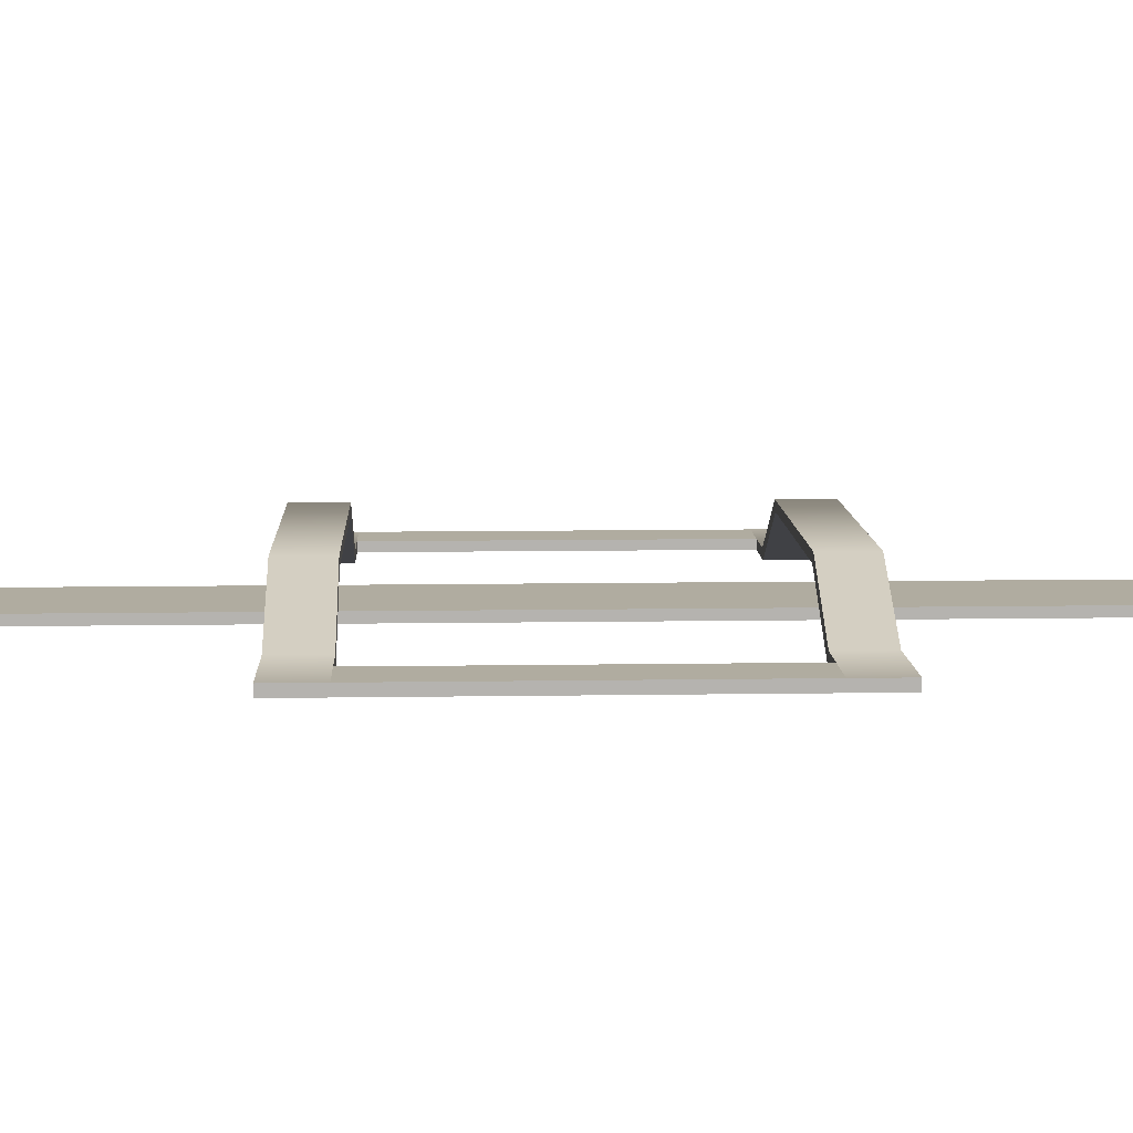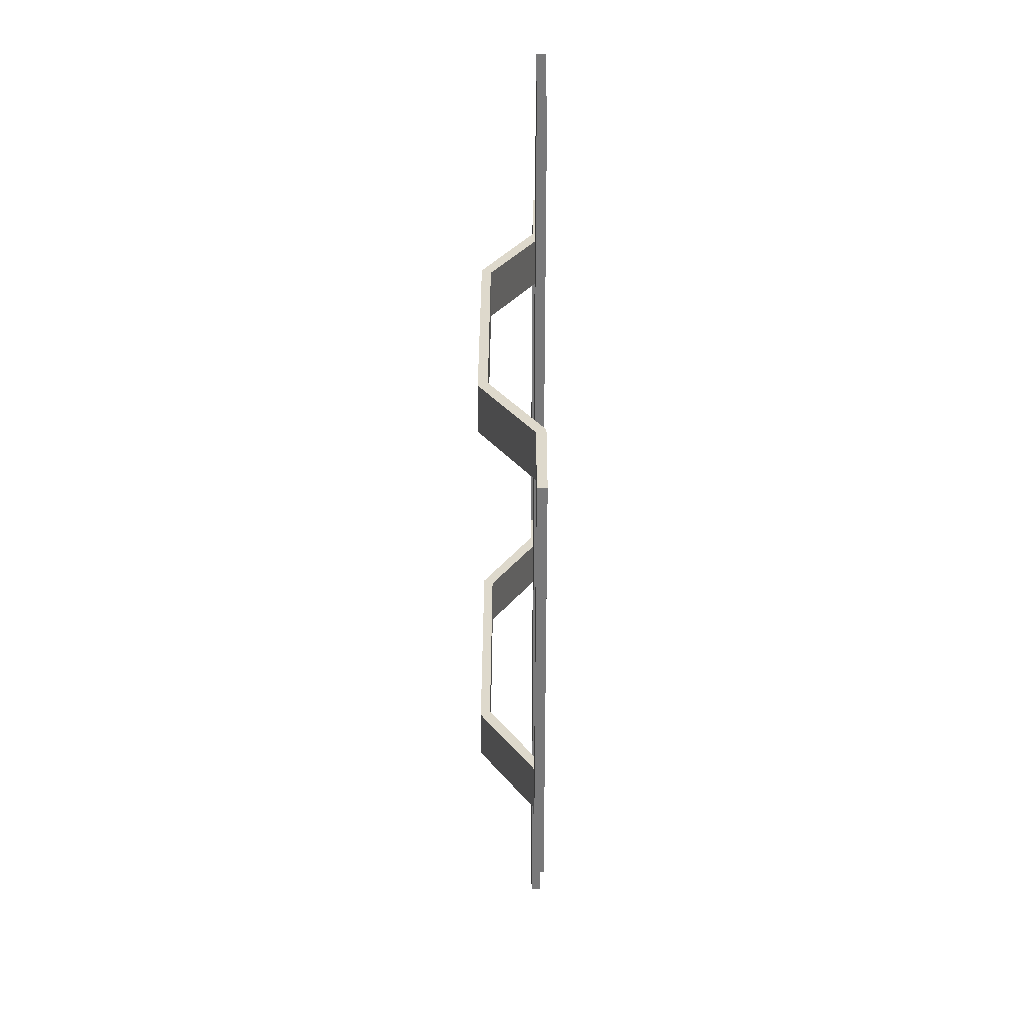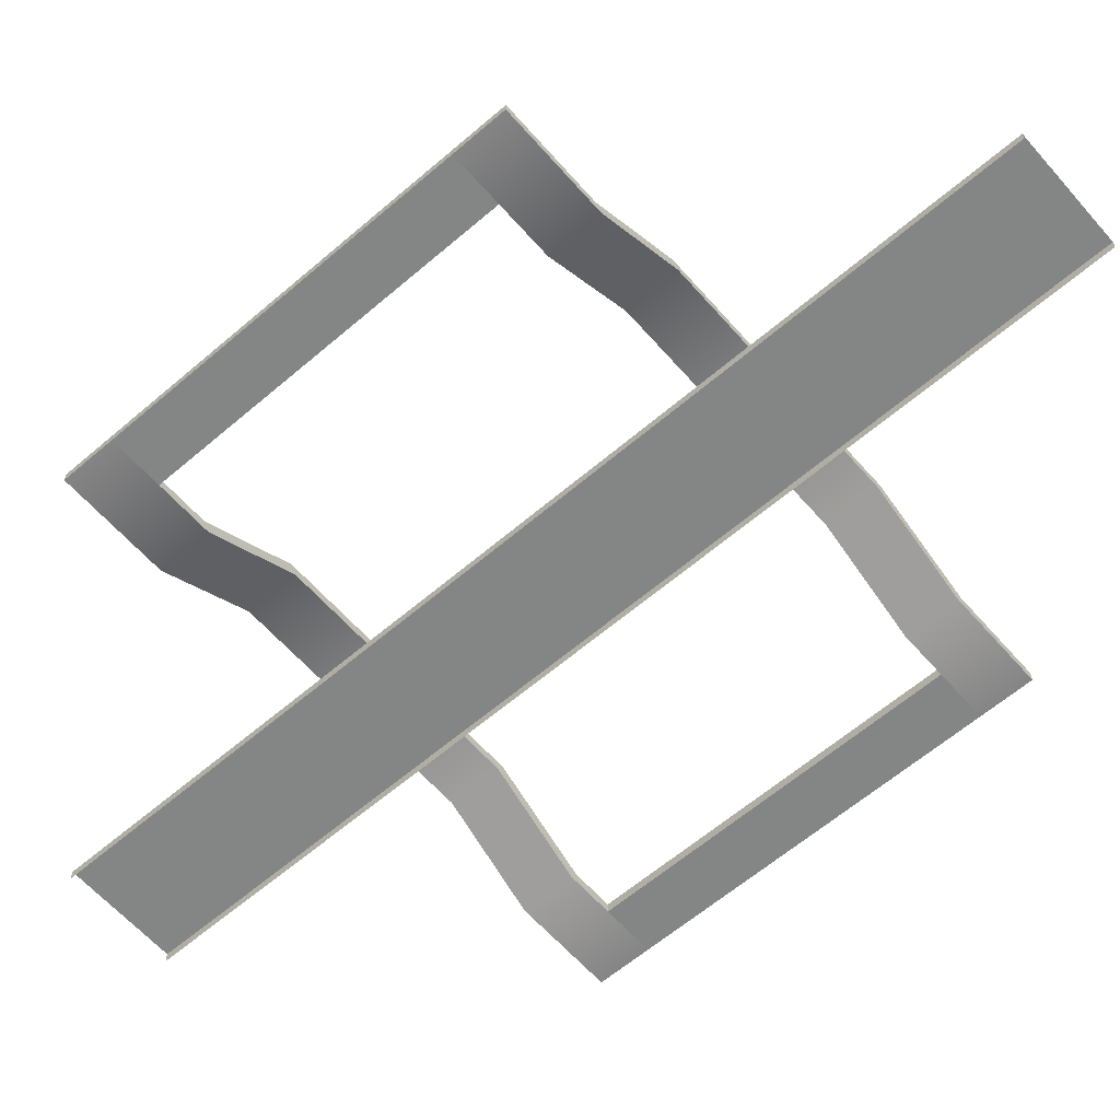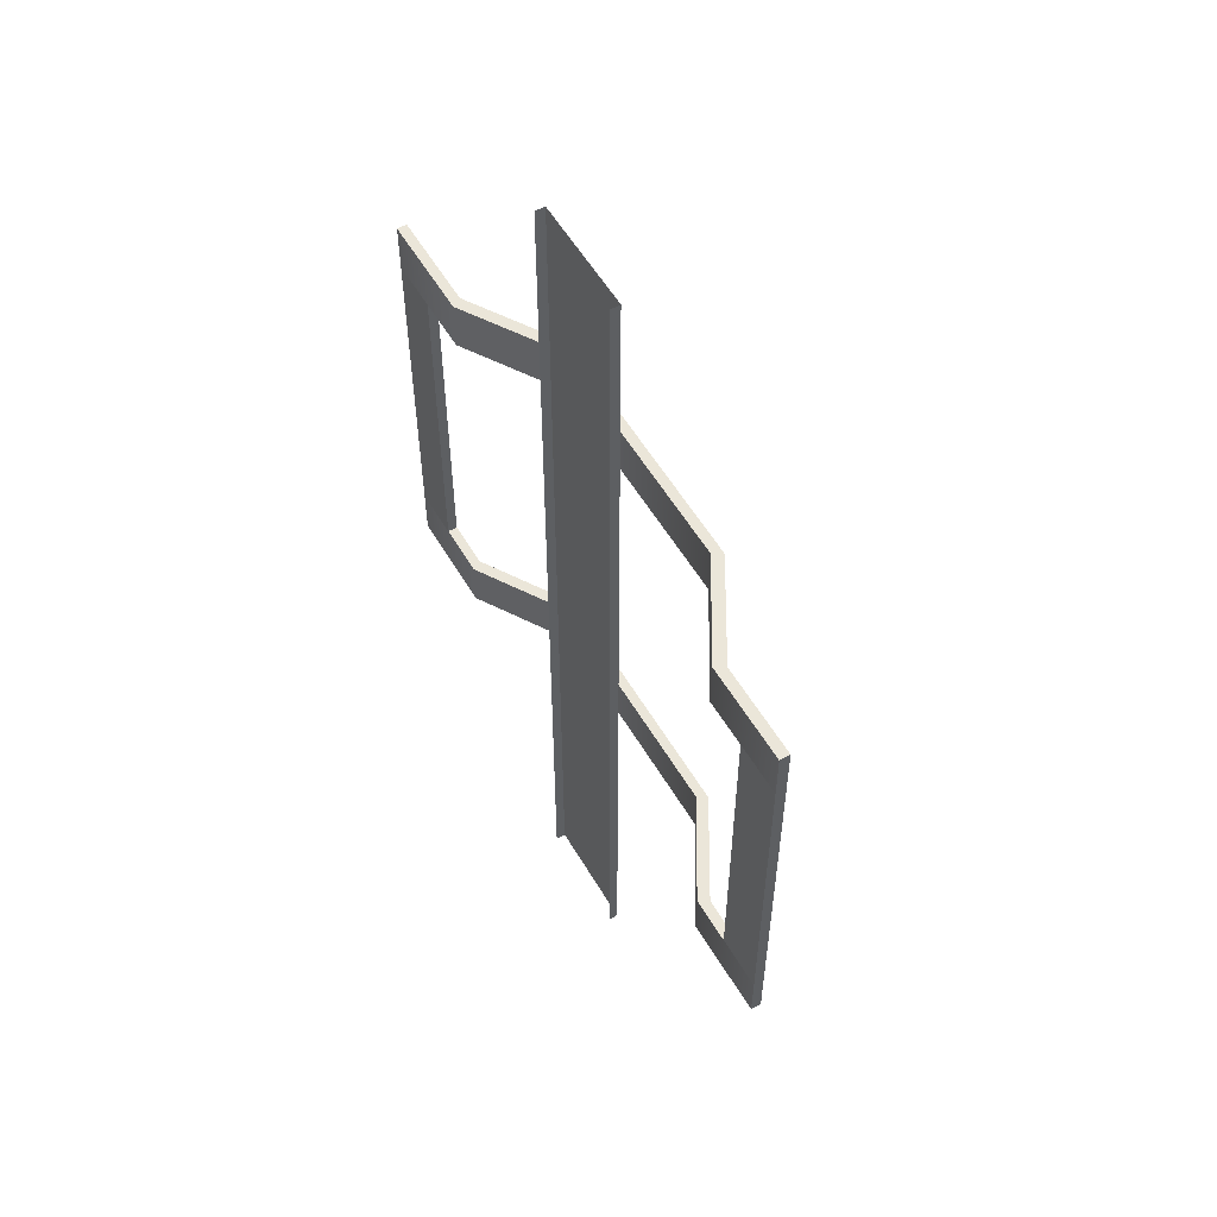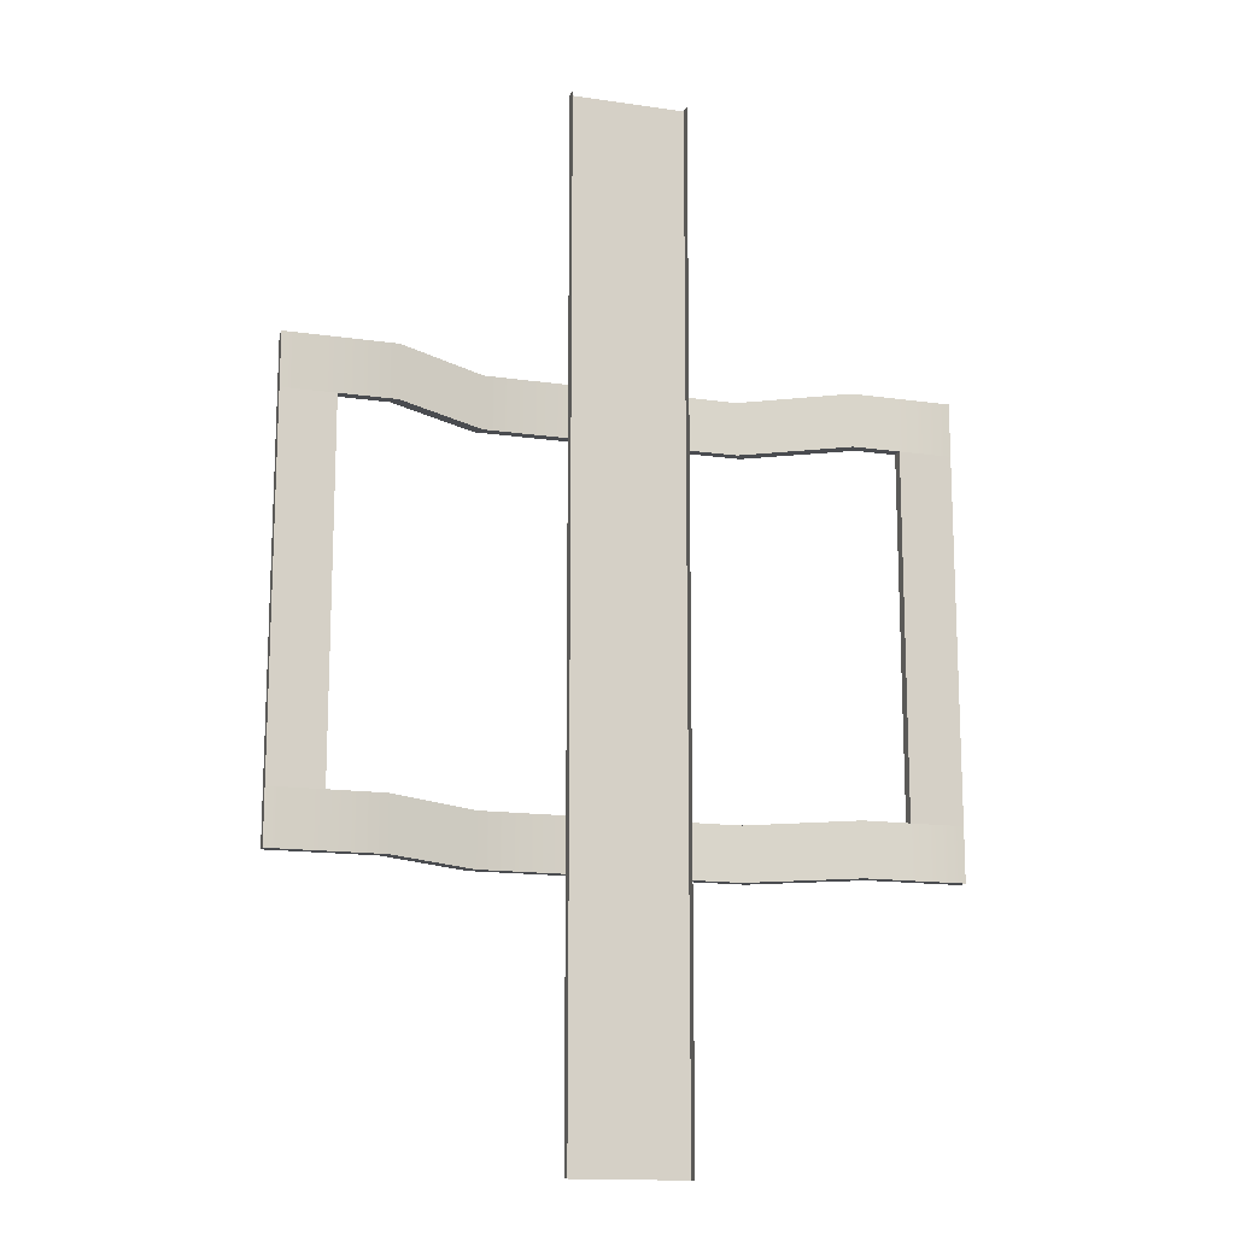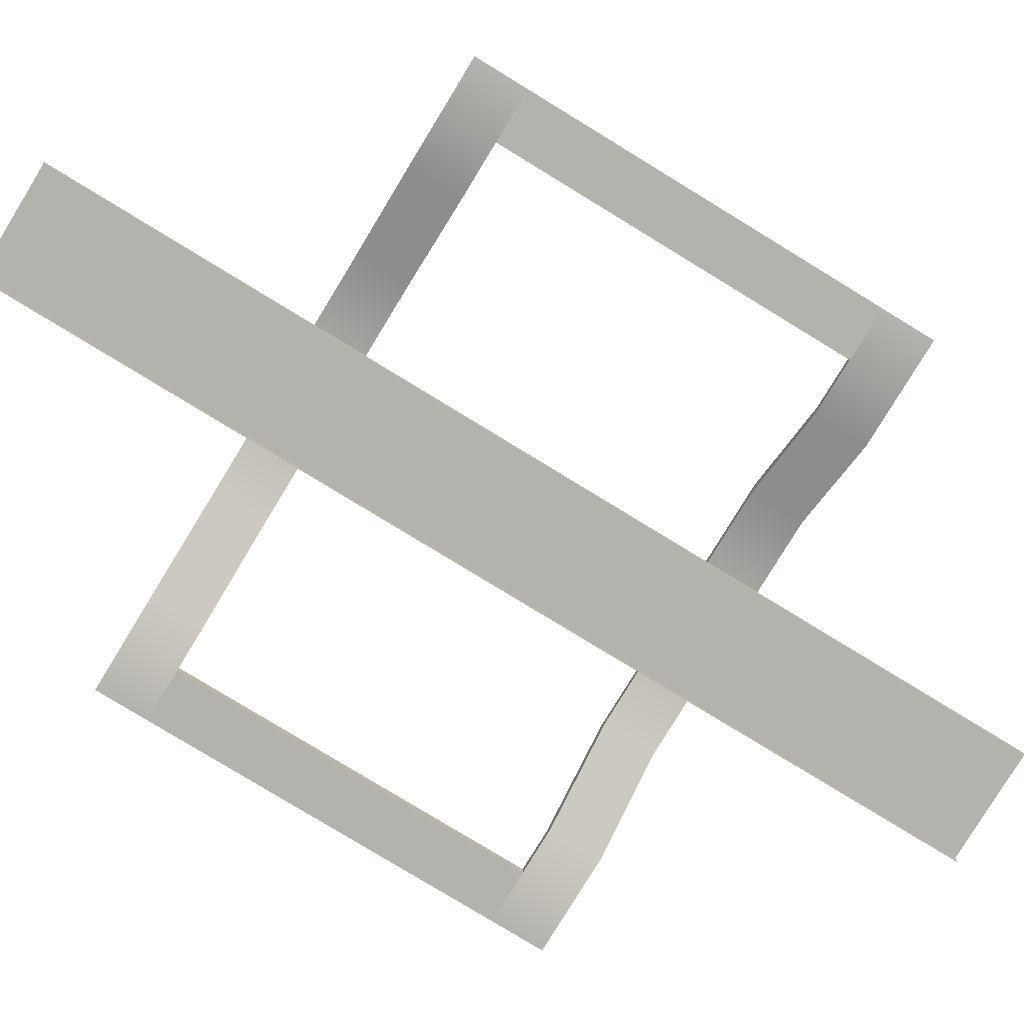
<metadata>
{"format":"obj","ext":"obj","renderer":"f3d","projection":"perspective","resolution":1024,"background":"white","views":[{"elev":10.0,"azim":-92.3,"up":"+Z"},{"elev":32.2,"azim":90.2,"up":"+Y"},{"elev":-61.6,"azim":131.1,"up":"+Z"},{"elev":56.3,"azim":-120.3,"up":"+Y"},{"elev":-14.9,"azim":162.5,"up":"+Y"},{"elev":-79.6,"azim":58.6,"up":"+Z"}]}
</metadata>
<code>
g facility_tape
v 9.393 17.5 4.125
v -9.517 17.5 4.125
v -9.517 13.5 4.125
v 9.393 13.5 4.125
v 16.39 17.5 -0.2
v 16.39 13.5 -0.2
v 24.5 17.5 -0.2
v 24.5 13.5 -0.2
v -16.74 13.5 -0.2
v -16.74 17.5 -0.2
v -24.31 13.5 -0.2
v -24.31 17.5 -0.2
v 9.393 -13.5 4.137
v -9.517 -13.5 4.137
v -9.517 -17.5 4.137
v 9.393 -17.5 4.137
v 16.39 -13.5 -0.2
v 16.39 -17.5 -0.2
v 24.5 -13.5 -0.2
v 24.5 -17.5 -0.2
v -16.74 -17.5 -0.2
v -16.74 -13.5 -0.2
v -24.31 -17.5 -0.2
v -24.31 -13.5 -0.2
v 20.56 13.5 -0.2
v 20.56 -13.5 -0.2
v 24.5 -13.5 -0.2
v 24.5 13.5 -0.2
v -24.31 13.5 -0.2
v -24.31 -13.5 -0.2
v -20.31 -13.5 -0.2
v -20.31 13.5 -0.2
v 9.828 13.5 4.875
v -9.975 13.5 4.875
v -9.975 17.5 4.875
v 9.828 17.5 4.875
v 24.5 13.5 0.55
v 16.82 13.5 0.55
v 16.82 17.5 0.55
v 24.5 17.5 0.55
v -24.31 17.5 0.6
v -17.21 17.5 0.6
v -17.21 13.5 0.6
v -24.31 13.5 0.6
v 16.82 13.5 0.55
v 9.828 13.5 4.875
v 9.828 17.5 4.875
v 16.82 17.5 0.55
v -17.21 17.5 0.6
v -9.975 17.5 4.875
v -9.975 13.5 4.875
v -17.21 13.5 0.6
v 9.828 -17.5 4.887
v -9.975 -17.5 4.887
v -9.975 -13.5 4.887
v 9.828 -13.5 4.887
v 24.5 -17.5 0.55
v 16.82 -17.5 0.55
v 16.82 -13.5 0.55
v 24.5 -13.5 0.55
v -24.31 -13.5 0.6
v -17.21 -13.5 0.6
v -17.21 -17.5 0.6
v -24.31 -17.5 0.6
v 16.82 -17.5 0.55
v 9.828 -17.5 4.887
v 9.828 -13.5 4.887
v 16.82 -13.5 0.55
v -17.21 -13.5 0.6
v -9.975 -13.5 4.887
v -9.975 -17.5 4.887
v -17.21 -17.5 0.6
v 24.5 13.5 0.55
v 24.5 -13.5 0.55
v 20.56 -13.5 0.55
v 20.56 13.5 0.55
v -20.31 13.5 0.6
v -20.31 -13.5 0.6
v -24.31 -13.5 0.6
v -24.31 13.5 0.6
v 9.393 13.5 4.125
v -9.517 13.5 4.125
v -9.975 13.5 4.875
v 9.828 13.5 4.875
v 24.5 13.5 -0.2
v 24.5 13.5 0.55
v 24.5 17.5 0.55
v 24.5 17.5 -0.2
v -9.517 17.5 4.125
v 9.393 17.5 4.125
v 9.828 17.5 4.875
v -9.975 17.5 4.875
v -24.31 17.5 -0.2
v -24.31 17.5 0.6
v -24.31 13.5 0.6
v -24.31 13.5 -0.2
v 24.5 13.5 -0.2
v 16.39 13.5 -0.2
v 16.82 13.5 0.55
v 24.5 13.5 0.55
v -24.31 13.5 0.6
v -17.21 13.5 0.6
v -16.74 13.5 -0.2
v -24.31 13.5 -0.2
v -24.31 17.5 -0.2
v -16.74 17.5 -0.2
v -17.21 17.5 0.6
v -24.31 17.5 0.6
v 24.5 17.5 0.55
v 16.82 17.5 0.55
v 16.39 17.5 -0.2
v 24.5 17.5 -0.2
v 16.39 13.5 -0.2
v 9.393 13.5 4.125
v 9.828 13.5 4.875
v 16.82 13.5 0.55
v -17.21 13.5 0.6
v -9.975 13.5 4.875
v -9.517 13.5 4.125
v -16.74 13.5 -0.2
v -16.74 17.5 -0.2
v -9.517 17.5 4.125
v -9.975 17.5 4.875
v -17.21 17.5 0.6
v 16.82 17.5 0.55
v 9.828 17.5 4.875
v 9.393 17.5 4.125
v 16.39 17.5 -0.2
v 9.393 -17.5 4.137
v -9.517 -17.5 4.137
v -9.975 -17.5 4.887
v 9.828 -17.5 4.887
v 24.5 -17.5 -0.2
v 24.5 -17.5 0.55
v 24.5 -13.5 0.55
v 24.5 -13.5 -0.2
v -9.517 -13.5 4.137
v 9.393 -13.5 4.137
v 9.828 -13.5 4.887
v -9.975 -13.5 4.887
v -24.31 -13.5 -0.2
v -24.31 -13.5 0.6
v -24.31 -17.5 0.6
v -24.31 -17.5 -0.2
v 24.5 -17.5 -0.2
v 16.39 -17.5 -0.2
v 16.82 -17.5 0.55
v 24.5 -17.5 0.55
v -24.31 -17.5 0.6
v -17.21 -17.5 0.6
v -16.74 -17.5 -0.2
v -24.31 -17.5 -0.2
v -24.31 -13.5 -0.2
v -16.74 -13.5 -0.2
v -17.21 -13.5 0.6
v -24.31 -13.5 0.6
v 24.5 -13.5 0.55
v 16.82 -13.5 0.55
v 16.39 -13.5 -0.2
v 24.5 -13.5 -0.2
v 16.39 -17.5 -0.2
v 9.393 -17.5 4.137
v 9.828 -17.5 4.887
v 16.82 -17.5 0.55
v -17.21 -17.5 0.6
v -9.975 -17.5 4.887
v -9.517 -17.5 4.137
v -16.74 -17.5 -0.2
v -16.74 -13.5 -0.2
v -9.517 -13.5 4.137
v -9.975 -13.5 4.887
v -17.21 -13.5 0.6
v 16.82 -13.5 0.55
v 9.828 -13.5 4.887
v 9.393 -13.5 4.137
v 16.39 -13.5 -0.2
v 24.5 13.5 -0.2
v 24.5 -13.5 -0.2
v 24.5 -13.5 0.55
v 24.5 13.5 0.55
v 20.56 13.5 0.55
v 20.56 -13.5 0.55
v 20.56 -13.5 -0.2
v 20.56 13.5 -0.2
v -20.31 13.5 -0.2
v -20.31 -13.5 -0.2
v -20.31 -13.5 0.6
v -20.31 13.5 0.6
v -24.31 13.5 0.6
v -24.31 -13.5 0.6
v -24.31 -13.5 -0.2
v -24.31 13.5 -0.2
v -4.371 9.188 0.55
v -4.371 -9.188 0.55
v -4.371 -9.188 -0.2
v -4.371 9.188 -0.2
v 4.25 9.188 -0.2
v 4.25 -9.188 -0.2
v 4.25 -9.188 0.55
v 4.25 9.188 0.55
v -4.371 38.14 0.55
v -4.371 9.188 0.55
v -4.371 9.188 -0.2
v -4.371 38.14 -0.2
v -4.371 -37.75 -0.2
v -4.371 -9.188 -0.2
v -4.371 -9.188 0.55
v -4.371 -37.75 0.55
v 4.25 38.14 -0.2
v 4.25 9.188 -0.2
v 4.25 9.188 0.55
v 4.25 38.14 0.55
v 4.25 -37.75 0.55
v 4.25 -9.188 0.55
v 4.25 -9.188 -0.2
v 4.25 -37.75 -0.2
v -1.185 9.188 0.55
v -1.185 -9.187 0.55
v -4.371 -9.188 0.55
v -4.371 9.188 0.55
v -1.185 38.14 0.55
v -4.371 38.14 0.55
v -4.371 -37.75 0.55
v -1.185 -37.75 0.55
v 4.25 9.188 0.55
v 4.25 -9.188 0.55
v 1.065 -9.188 0.55
v 1.065 9.188 0.55
v 4.25 38.14 0.55
v 1.065 38.14 0.55
v 1.065 -37.75 0.55
v 4.25 -37.75 0.55
v 1.065 9.188 0.55
v 1.065 -9.188 0.55
v -1.185 -9.187 0.55
v -1.185 9.188 0.55
v 1.065 38.14 0.55
v -1.185 38.14 0.55
v -1.185 -37.75 0.55
v 1.065 -37.75 0.55
g facility_tape_0
f 3 2 1
f 4 3 1
f 4 1 5
f 6 4 5
f 6 5 7
f 8 6 7
f 2 3 9
f 10 2 9
f 10 9 11
f 12 10 11
f 15 14 13
f 16 15 13
f 16 13 17
f 18 16 17
f 18 17 19
f 20 18 19
f 14 15 21
f 22 14 21
f 22 21 23
f 24 22 23
f 27 26 25
f 28 27 25
f 31 30 29
f 32 31 29
g facility_tape_1
f 35 34 33
f 36 35 33
f 39 38 37
f 40 39 37
f 43 42 41
f 44 43 41
f 47 46 45
f 48 47 45
f 51 50 49
f 52 51 49
f 55 54 53
f 56 55 53
f 59 58 57
f 60 59 57
f 63 62 61
f 64 63 61
f 67 66 65
f 68 67 65
f 71 70 69
f 72 71 69
f 75 74 73
f 76 75 73
f 79 78 77
f 80 79 77
g facility_tape_2
f 83 82 81
f 84 83 81
f 87 86 85
f 88 87 85
f 91 90 89
f 92 91 89
f 95 94 93
f 96 95 93
f 99 98 97
f 100 99 97
f 103 102 101
f 104 103 101
f 107 106 105
f 108 107 105
f 111 110 109
f 112 111 109
f 115 114 113
f 116 115 113
f 119 118 117
f 120 119 117
f 123 122 121
f 124 123 121
f 127 126 125
f 128 127 125
f 131 130 129
f 132 131 129
f 135 134 133
f 136 135 133
f 139 138 137
f 140 139 137
f 143 142 141
f 144 143 141
f 147 146 145
f 148 147 145
f 151 150 149
f 152 151 149
f 155 154 153
f 156 155 153
f 159 158 157
f 160 159 157
f 163 162 161
f 164 163 161
f 167 166 165
f 168 167 165
f 171 170 169
f 172 171 169
f 175 174 173
f 176 175 173
f 179 178 177
f 180 179 177
f 183 182 181
f 184 183 181
f 187 186 185
f 188 187 185
f 191 190 189
f 192 191 189
f 195 194 193
f 196 195 193
f 199 198 197
f 200 199 197
f 203 202 201
f 204 203 201
f 207 206 205
f 208 207 205
f 211 210 209
f 212 211 209
f 215 214 213
f 216 215 213
g facility_tape_3
f 219 218 217
f 220 219 217
f 220 217 221
f 222 220 221
f 218 219 223
f 224 218 223
f 227 226 225
f 228 227 225
f 228 225 229
f 230 228 229
f 226 227 231
f 232 226 231
f 235 234 233
f 236 235 233
f 236 233 237
f 238 236 237
f 234 235 239
f 240 234 239

</code>
